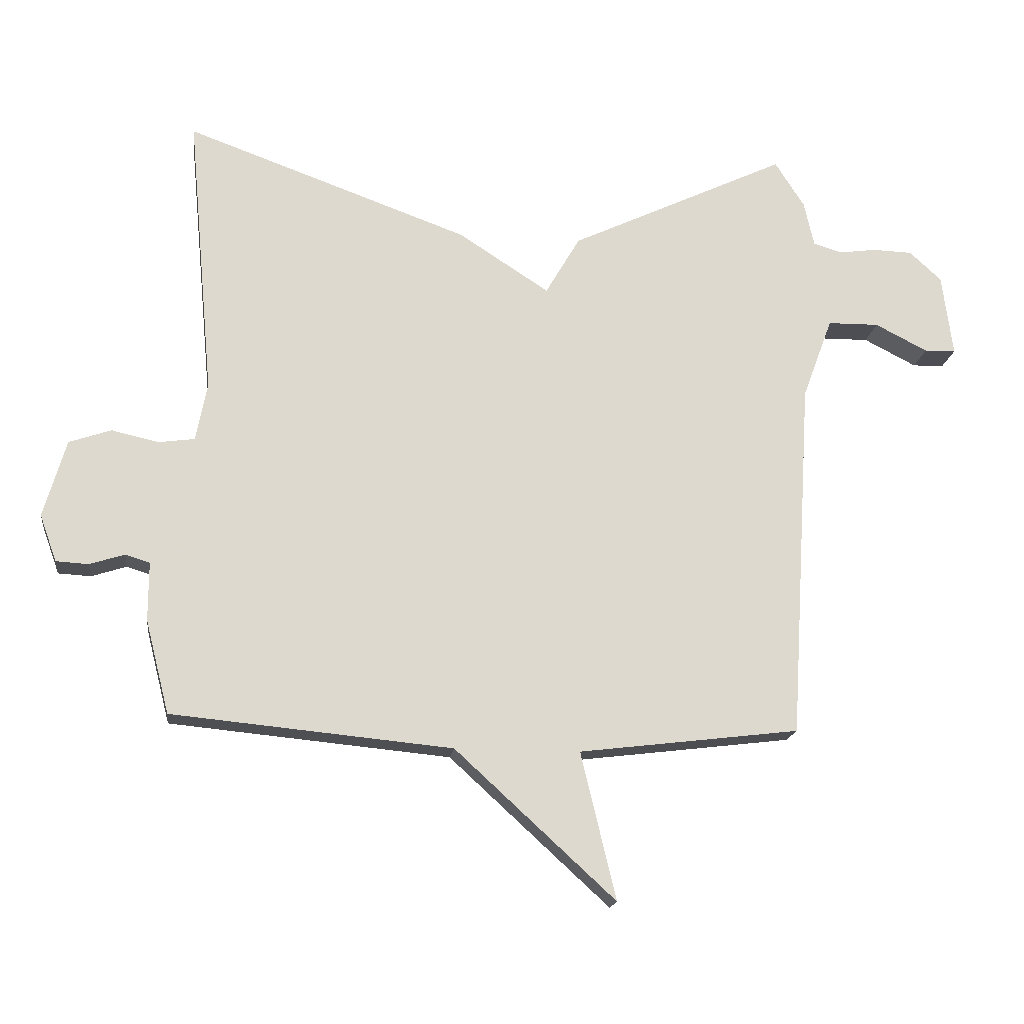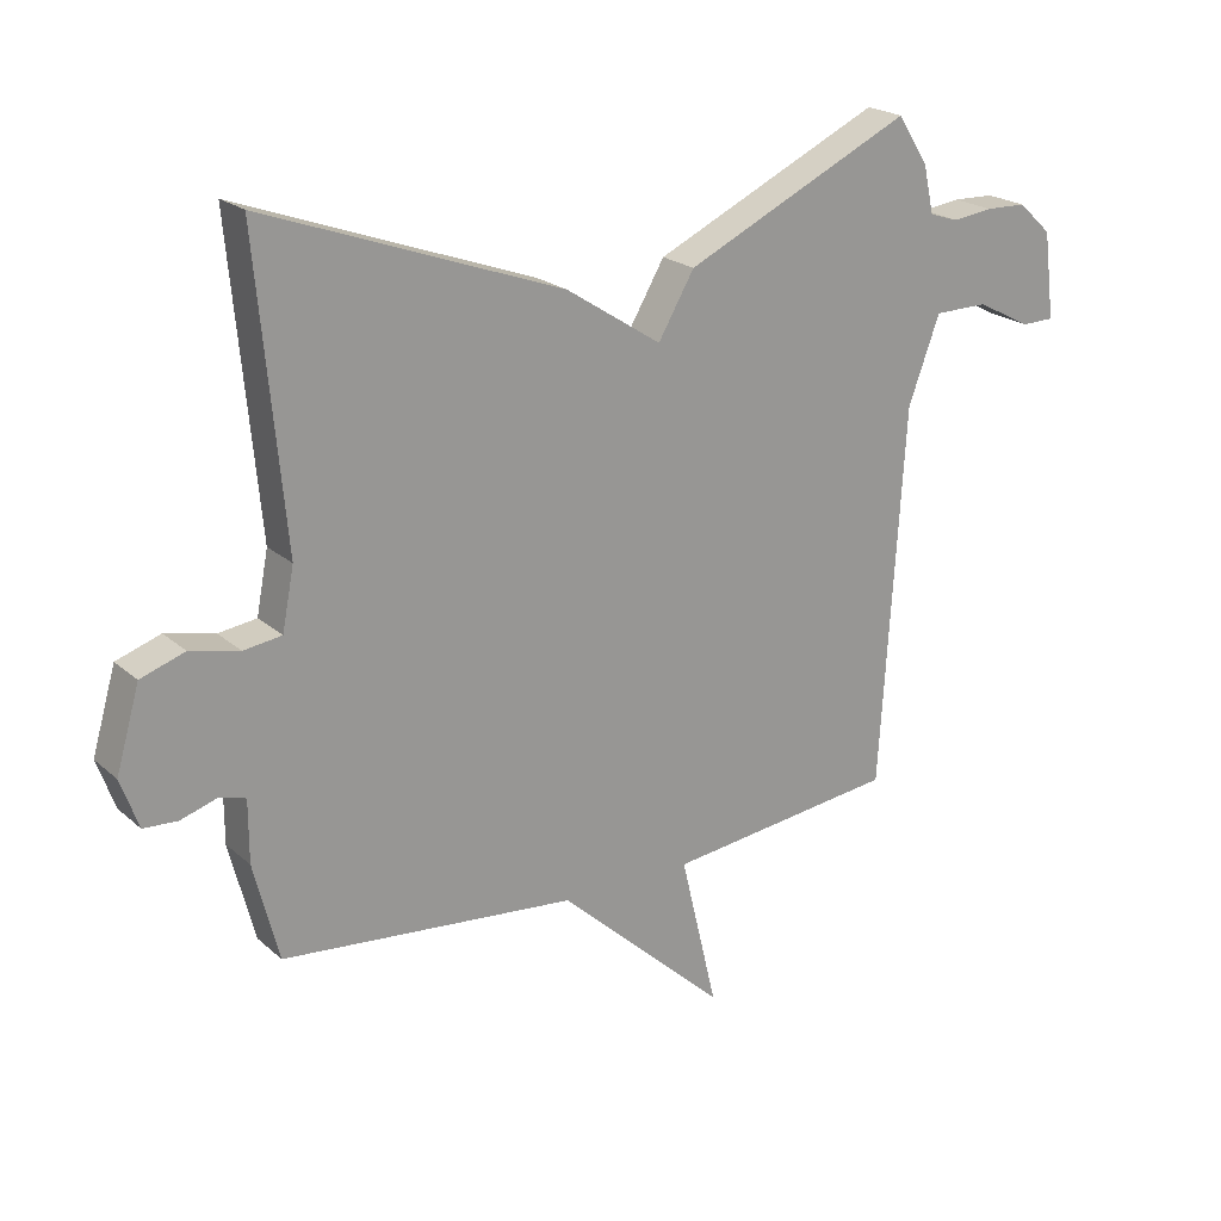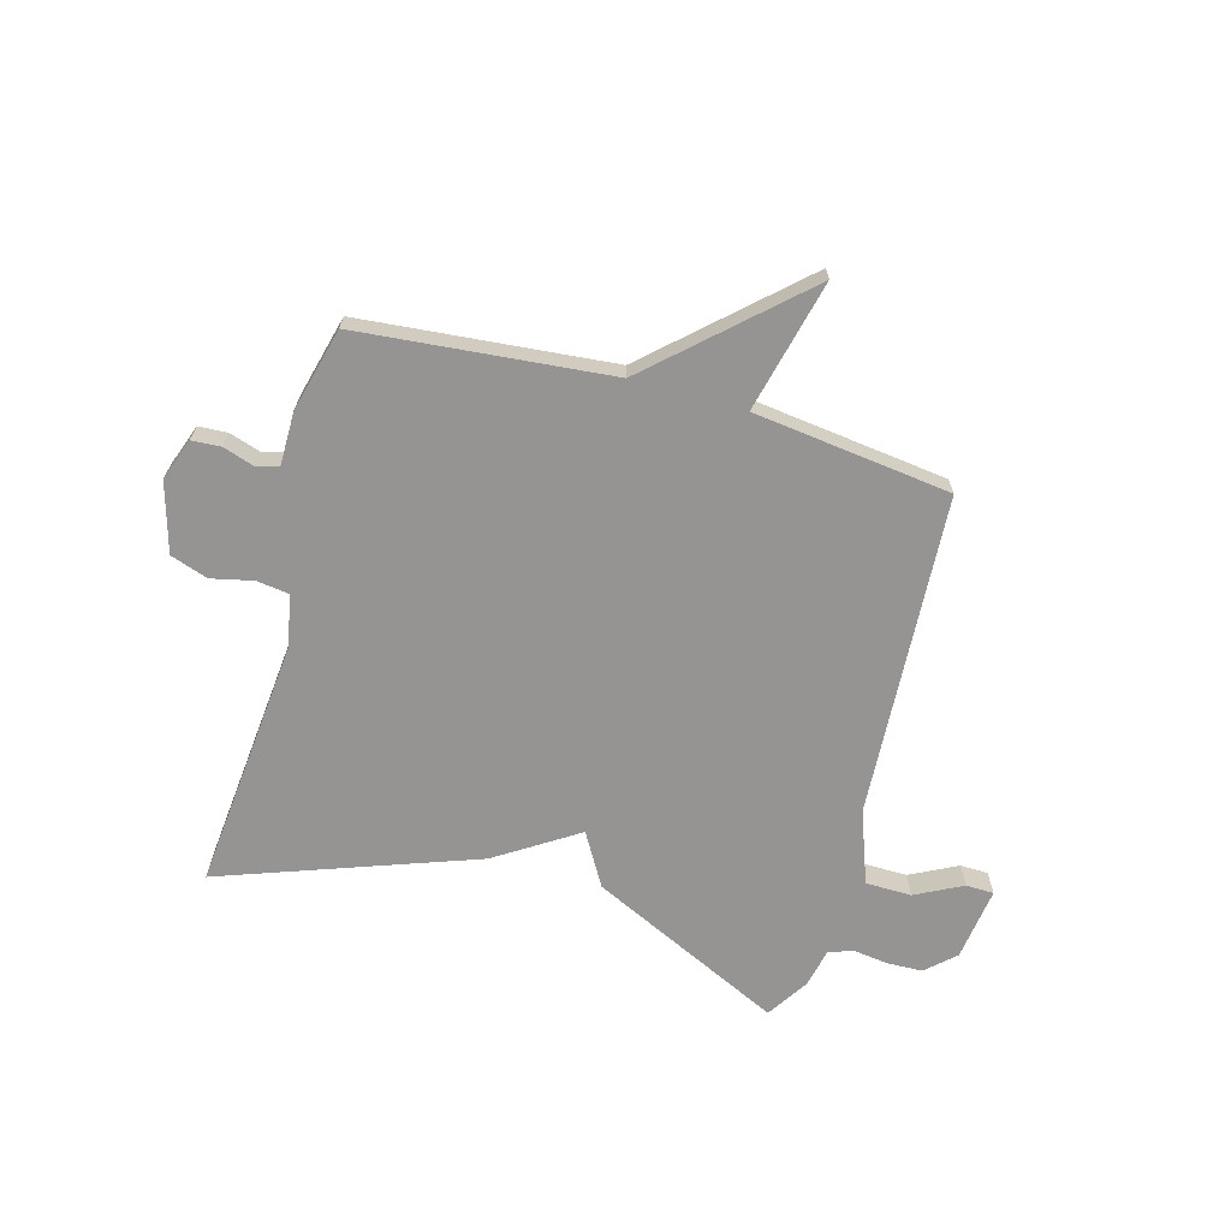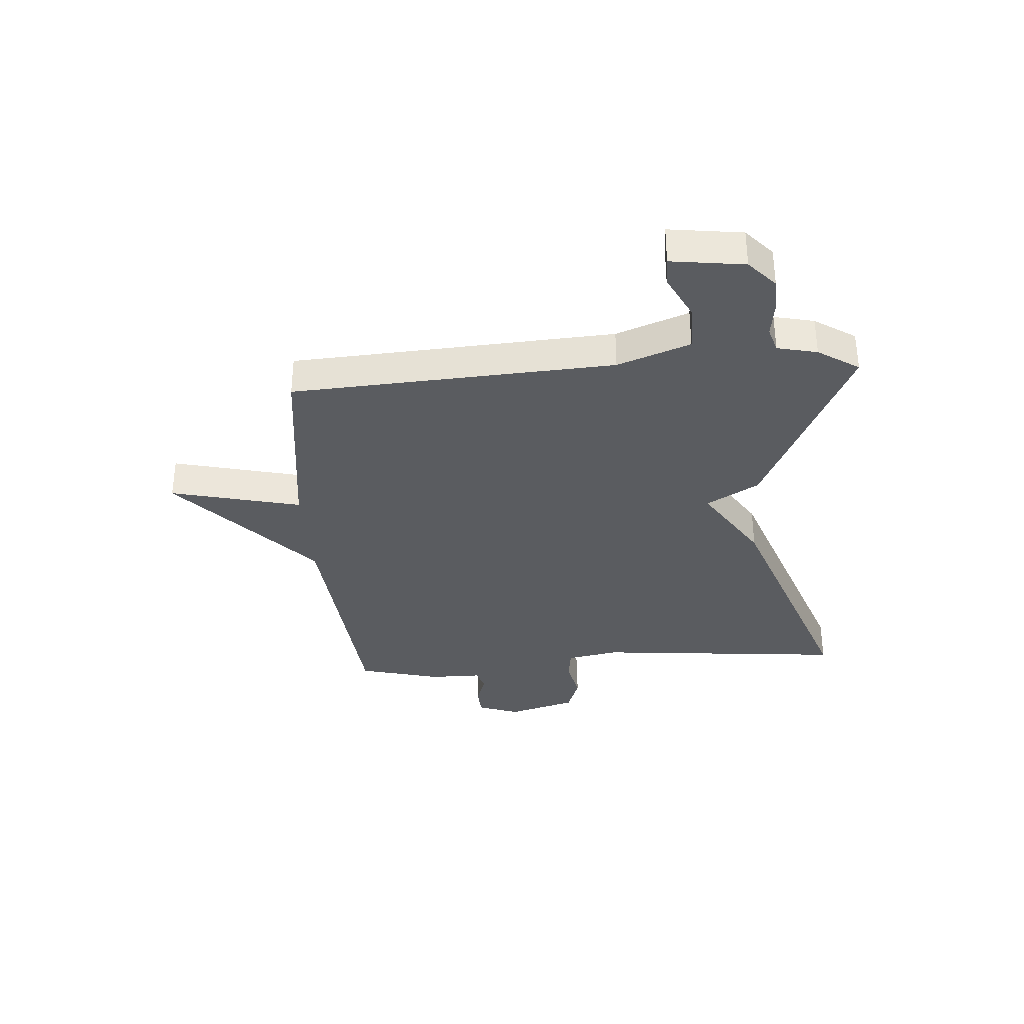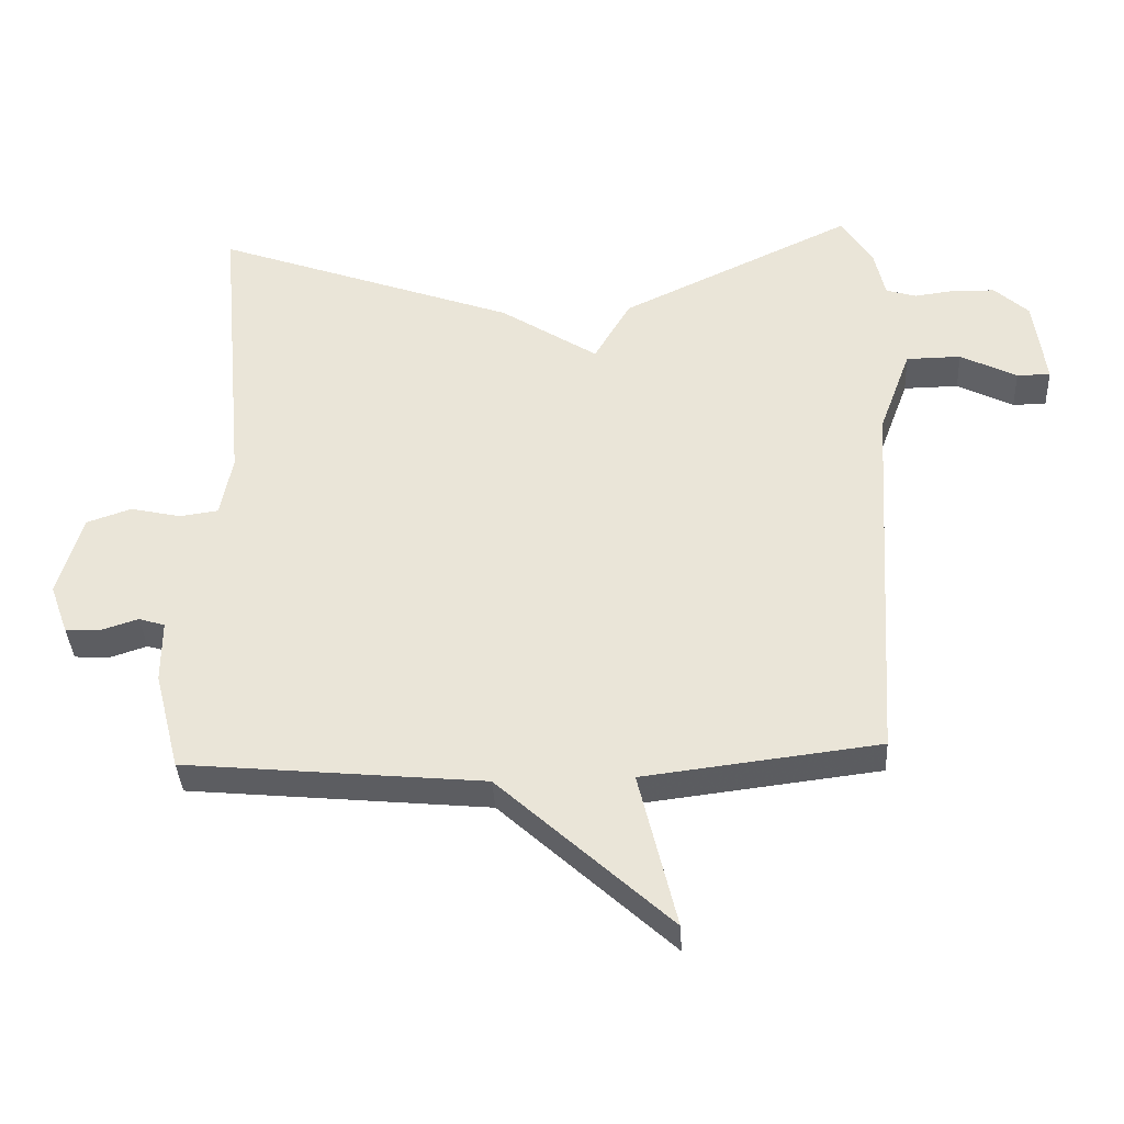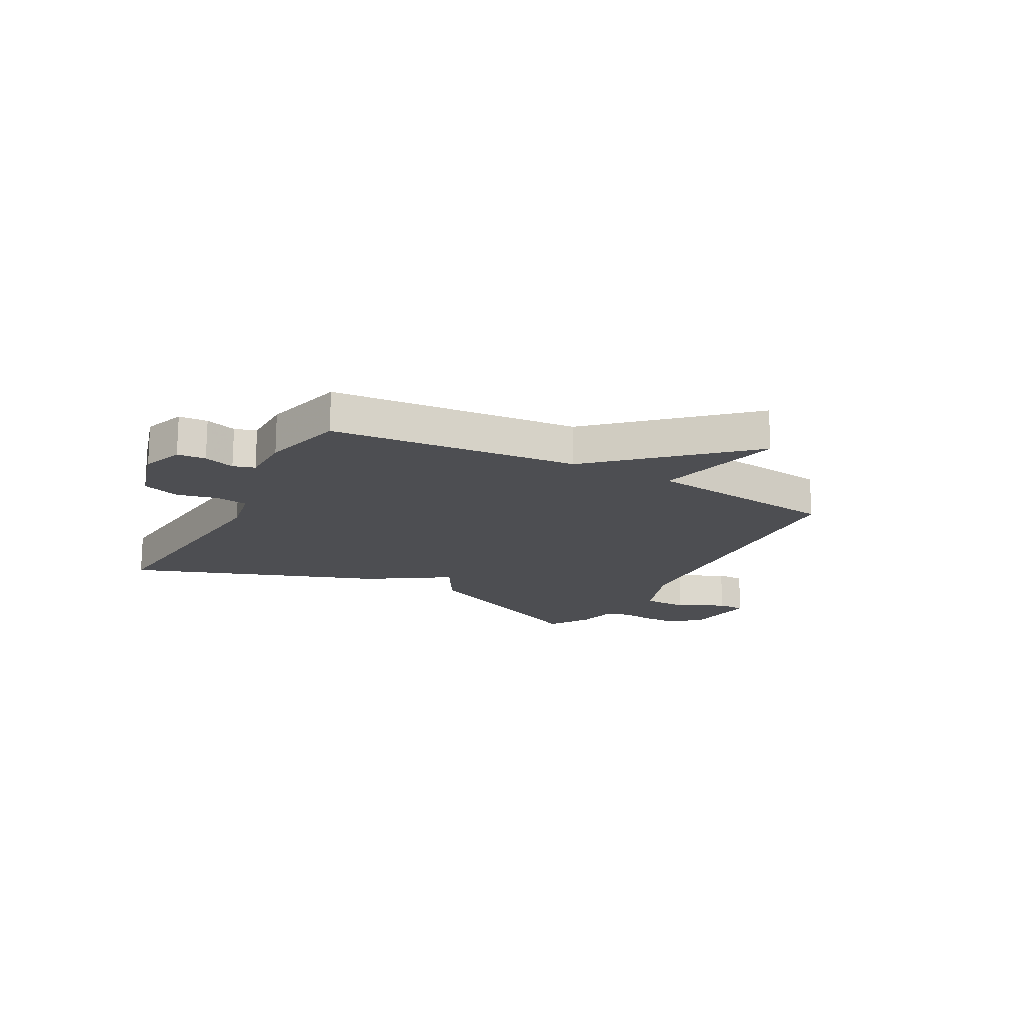
<metadata>
{"format":"obj","ext":"obj","renderer":"f3d","projection":"perspective","resolution":1024,"background":"white","views":[{"elev":-17.5,"azim":172.8,"up":"+Z"},{"elev":21.4,"azim":146.0,"up":"+Z"},{"elev":-67.1,"azim":164.3,"up":"+Y"},{"elev":-34.3,"azim":-86.0,"up":"+Y"},{"elev":-36.9,"azim":-176.9,"up":"+Z"},{"elev":-17.1,"azim":151.5,"up":"+Y"}]}
</metadata>
<code>
v -0.5 0.07 -0.5
v -0.536 0.07 0.078
v -0.584 0.07 0.208
v -0.666 0.07 0.209
v -0.75 0.07 0.166
v -0.8 0.07 0.167
v -0.783 0.07 0.299
v -0.732 0.07 0.346
v -0.669 0.07 0.348
v -0.608 0.07 0.34
v -0.563 0.07 0.354
v -0.547 0.07 0.426
v -0.5 0.07 0.5
v -0.153 0.07 0.336
v -0.098 0.07 0.242
v 0.047 0.07 0.336
v 0.5 0.07 0.5
v 0.458 0.07 0.046
v 0.476 0.07 -0.047
v 0.534 0.07 -0.055
v 0.609 0.07 -0.038
v 0.676 0.07 -0.061
v 0.712 0.07 -0.185
v 0.685 0.07 -0.26
v 0.633 0.07 -0.263
v 0.577 0.07 -0.245
v 0.538 0.07 -0.257
v 0.538 0.07 -0.351
v 0.5 0.07 -0.5
v 0.052 0.07 -0.543
v -0.204 0.07 -0.778
v -0.148 0.07 -0.543
v -0.5 0 -0.5
v -0.536 0 0.078
v -0.584 0 0.208
v -0.666 0 0.209
v -0.75 0 0.166
v -0.8 0 0.167
v -0.783 0 0.299
v -0.732 0 0.346
v -0.669 0 0.348
v -0.608 0 0.34
v -0.563 0 0.354
v -0.547 0 0.426
v -0.5 0 0.5
v -0.153 0 0.336
v -0.098 0 0.242
v 0.047 0 0.336
v 0.5 0 0.5
v 0.458 0 0.046
v 0.476 0 -0.047
v 0.534 0 -0.055
v 0.609 0 -0.038
v 0.676 0 -0.061
v 0.712 0 -0.185
v 0.685 0 -0.26
v 0.633 0 -0.263
v 0.577 0 -0.245
v 0.538 0 -0.257
v 0.538 0 -0.351
v 0.5 0 -0.5
v 0.052 0 -0.543
v -0.204 0 -0.778
v -0.148 0 -0.543
f 30 31 32
f 32 1 2
f 30 32 2
f 29 30 2
f 28 29 2
f 27 28 2
f 26 27 2 3
f 24 25 26
f 23 24 26
f 22 23 26
f 21 22 26
f 20 21 26
f 19 20 26
f 19 26 3
f 18 19 3
f 15 16 17 18
f 15 18 3
f 14 15 3
f 13 14 3
f 12 13 3
f 11 12 3
f 10 11 3 4
f 8 9 10
f 7 8 10
f 6 7 10
f 5 6 10
f 4 5 10
f 64 63 62
f 34 33 64
f 34 64 62
f 34 62 61
f 34 61 60
f 34 60 59
f 35 34 59 58
f 58 57 56
f 58 56 55
f 58 55 54
f 58 54 53
f 58 53 52
f 58 52 51
f 35 58 51
f 35 51 50
f 50 49 48 47
f 35 50 47
f 35 47 46
f 35 46 45
f 35 45 44
f 35 44 43
f 36 35 43 42
f 42 41 40
f 42 40 39
f 42 39 38
f 42 38 37
f 42 37 36
f 1 33 34 2
f 2 34 35 3
f 3 35 36 4
f 4 36 37 5
f 5 37 38 6
f 6 38 39 7
f 7 39 40 8
f 8 40 41 9
f 9 41 42 10
f 10 42 43 11
f 11 43 44 12
f 12 44 45 13
f 13 45 46 14
f 14 46 47 15
f 15 47 48 16
f 16 48 49 17
f 17 49 50 18
f 18 50 51 19
f 19 51 52 20
f 20 52 53 21
f 21 53 54 22
f 22 54 55 23
f 23 55 56 24
f 24 56 57 25
f 25 57 58 26
f 26 58 59 27
f 27 59 60 28
f 28 60 61 29
f 29 61 62 30
f 30 62 63 31
f 31 63 64 32
f 32 64 33 1

</code>
